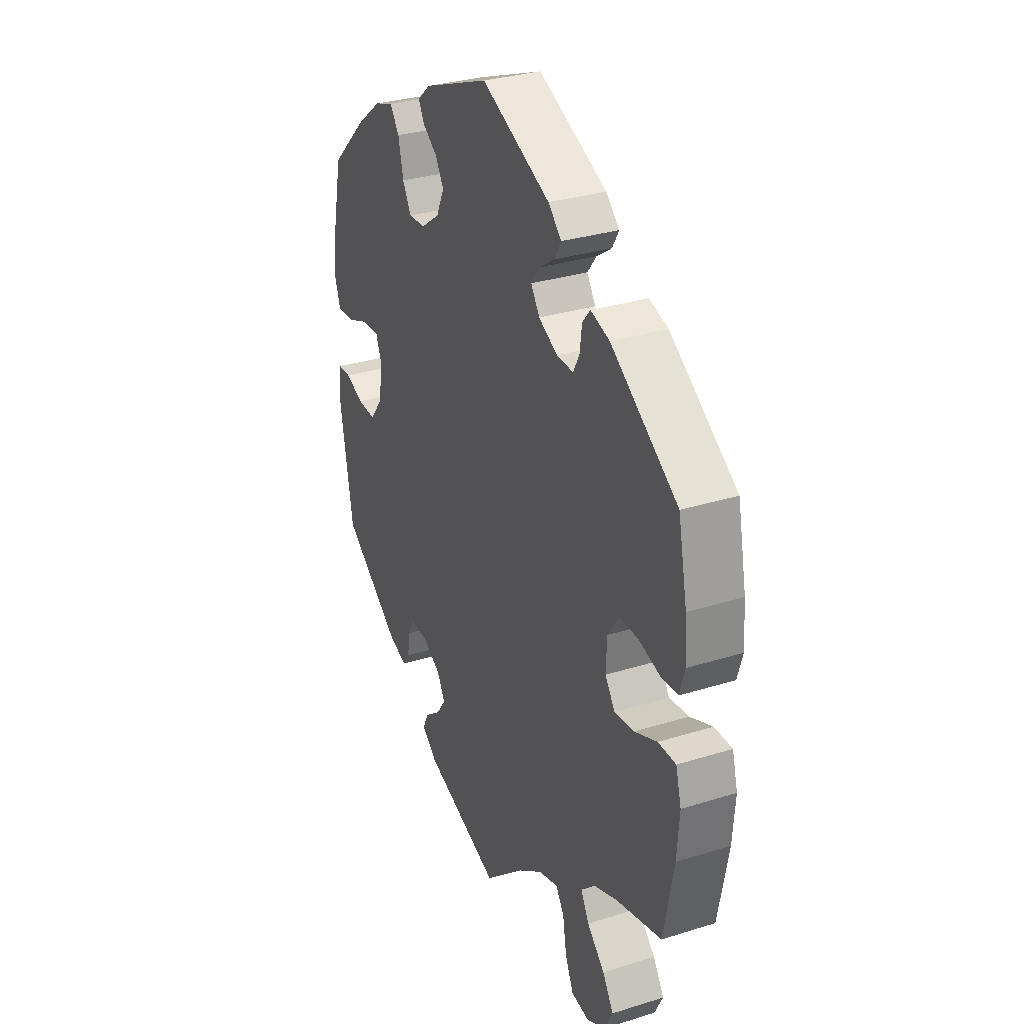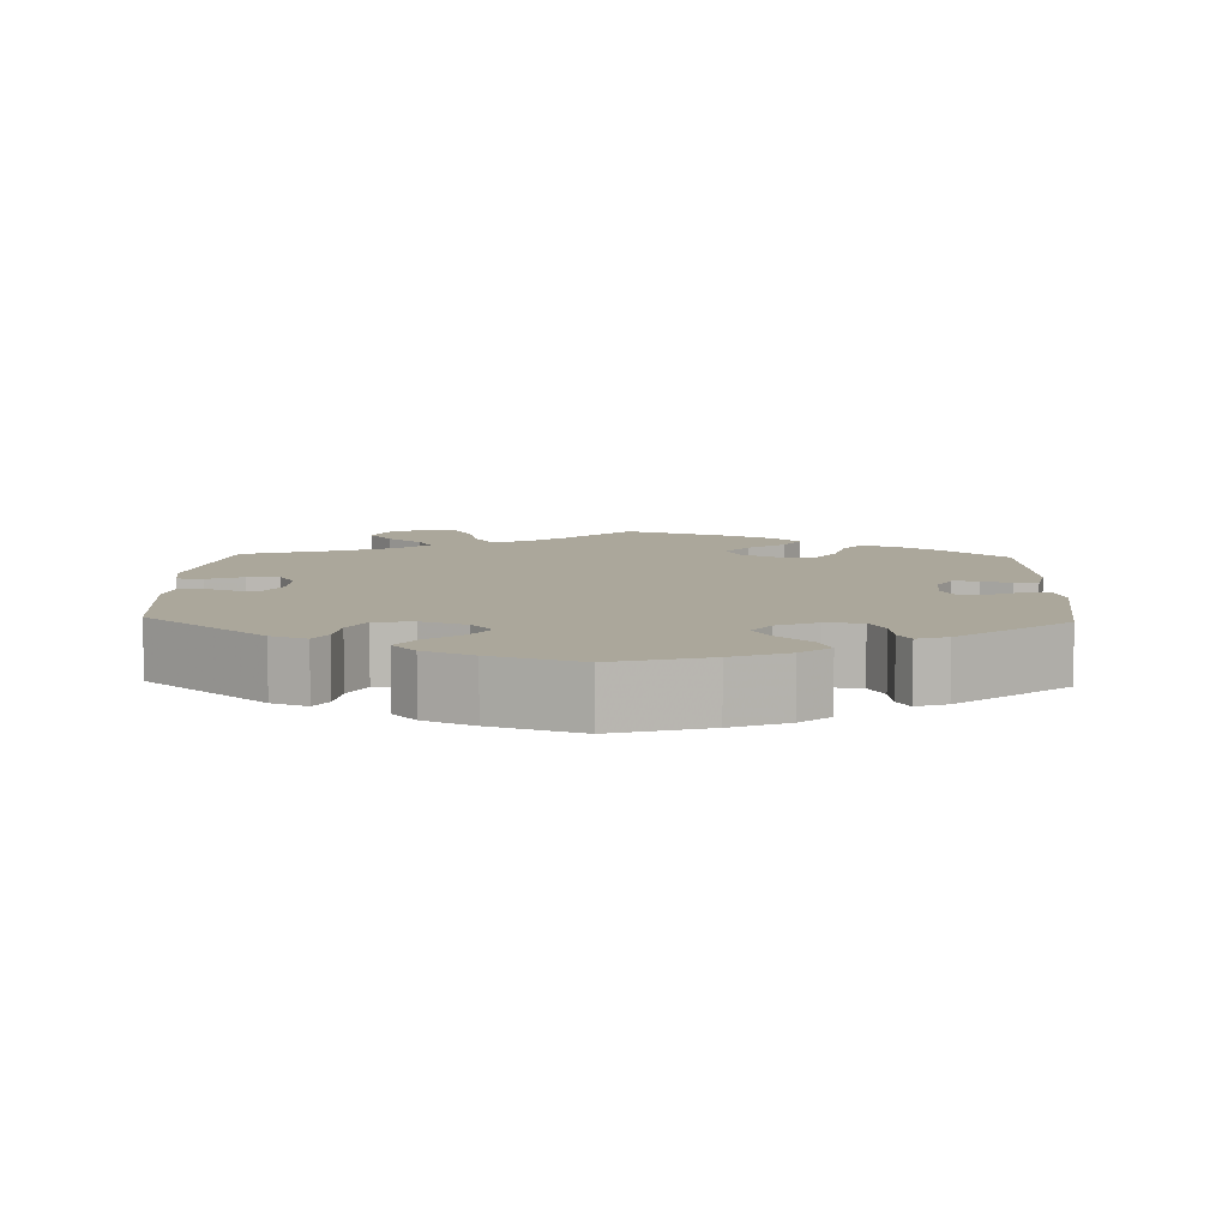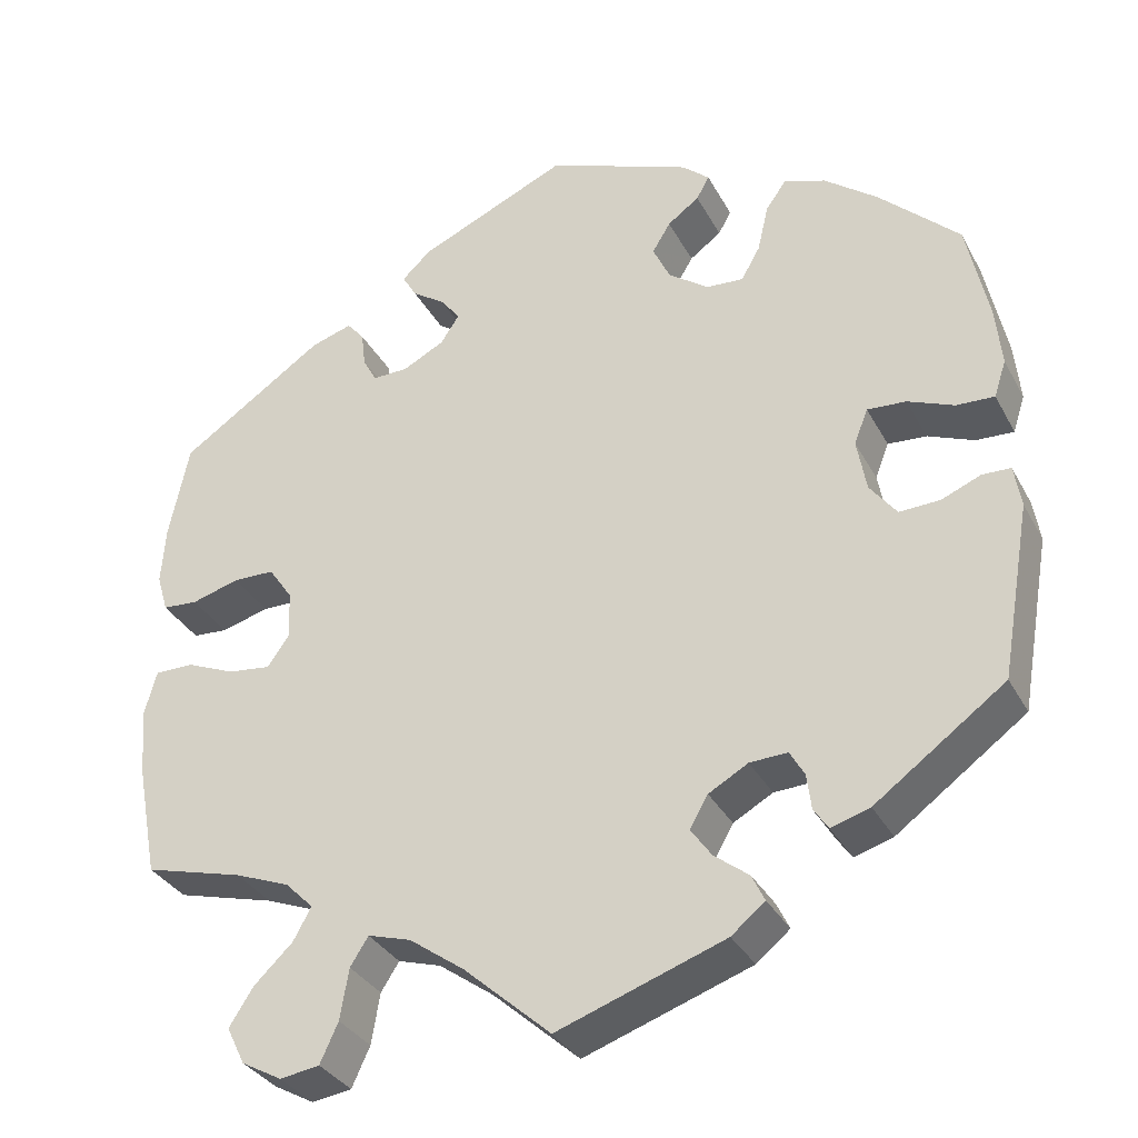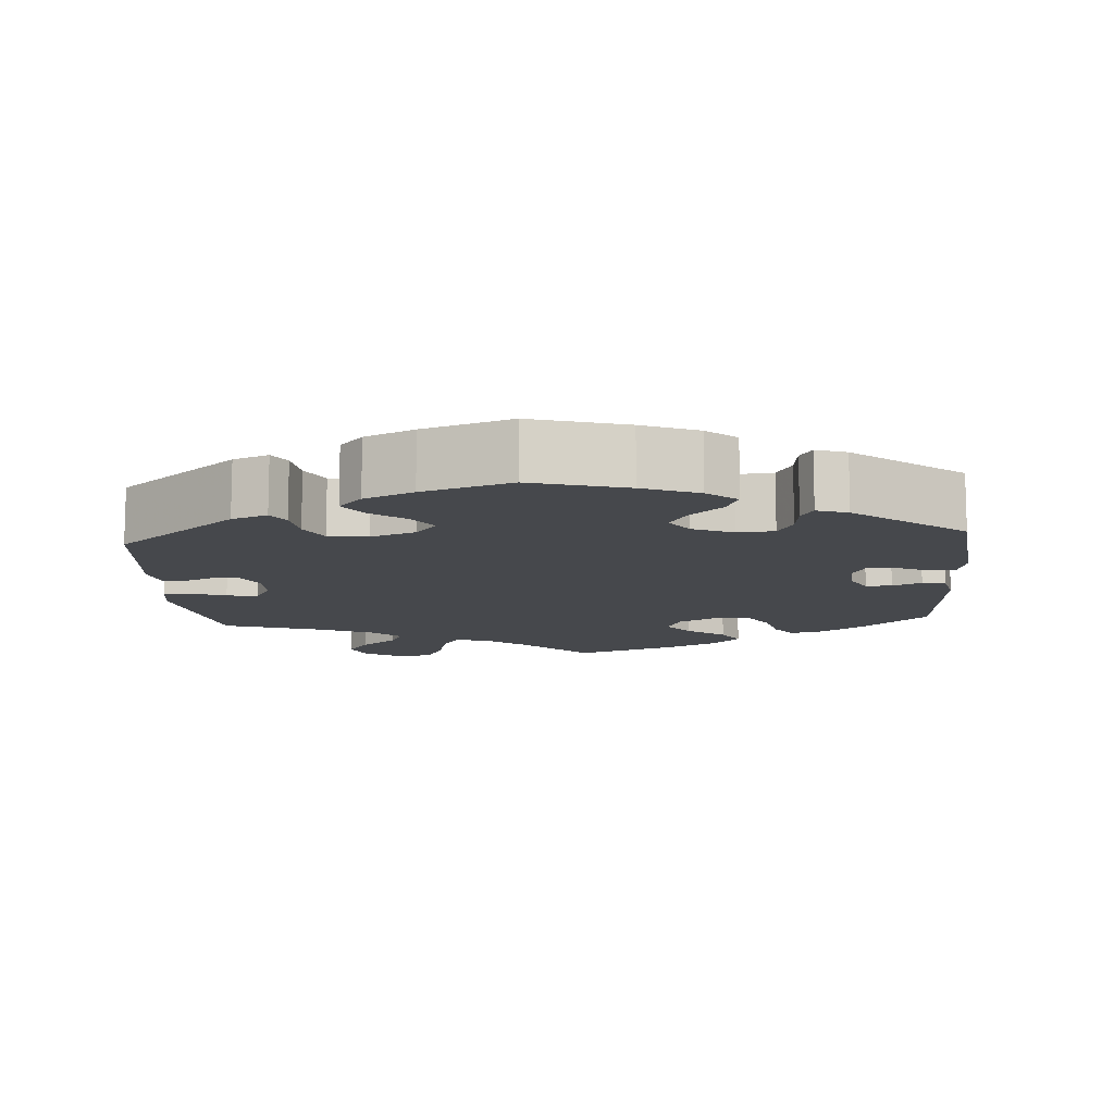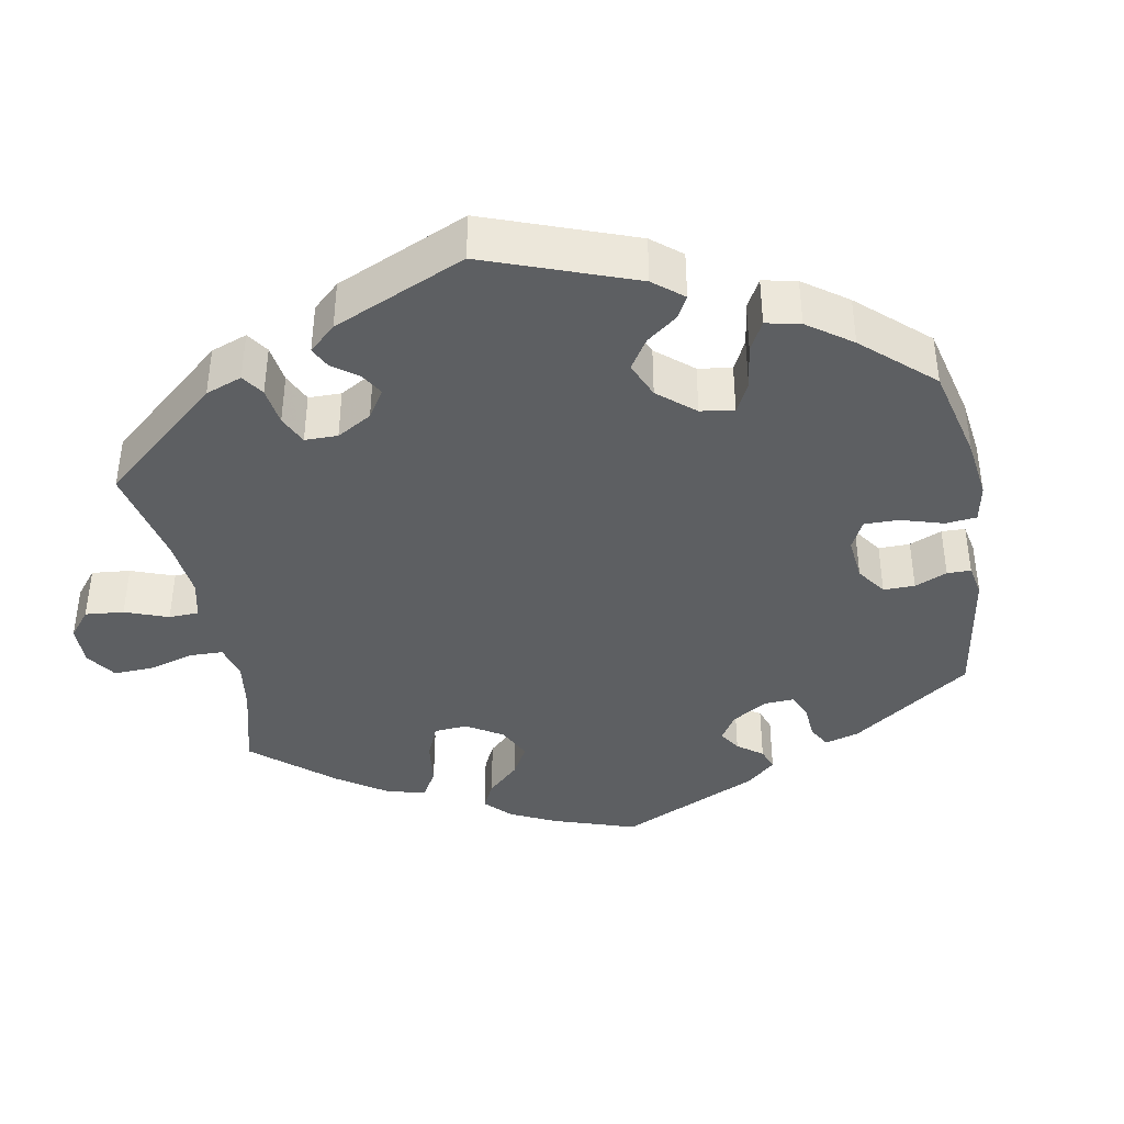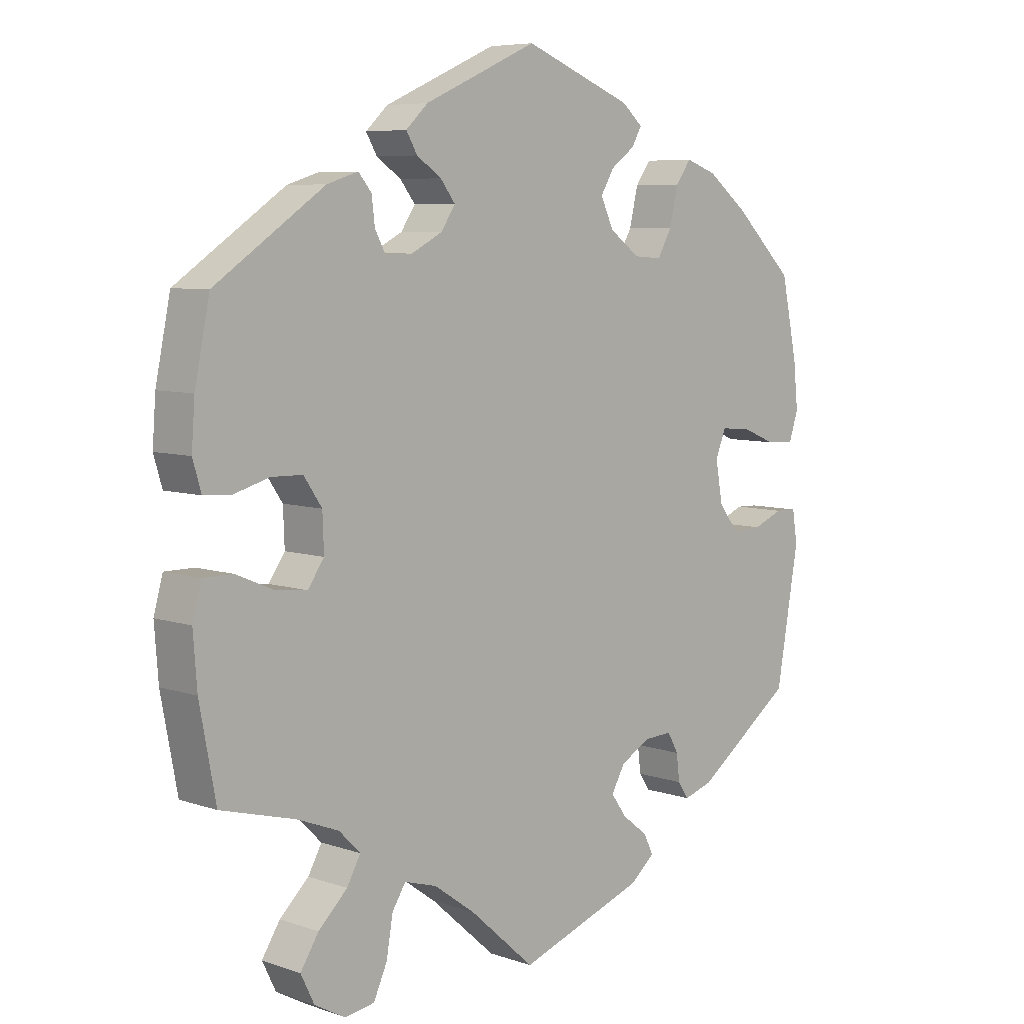
<metadata>
{"format":"obj","ext":"obj","renderer":"f3d","projection":"perspective","resolution":1024,"background":"white","views":[{"elev":31.2,"azim":66.0,"up":"+Z"},{"elev":8.1,"azim":-58.0,"up":"+Y"},{"elev":-33.3,"azim":-155.4,"up":"+Z"},{"elev":-11.4,"azim":-55.8,"up":"+Y"},{"elev":-39.6,"azim":-109.6,"up":"+Y"},{"elev":6.8,"azim":134.7,"up":"+Z"}]}
</metadata>
<code>
v -0.194 0.07 -0.51
v -0.233 0.07 -0.478
v -0.218 0.07 -0.447
v -0.178 0.07 -0.416
v -0.154 0.07 -0.382
v -0.175 0.07 -0.345
v -0.221 0.07 -0.319
v -0.265 0.07 -0.317
v -0.282 0.07 -0.347
v -0.287 0.07 -0.388
v -0.304 0.07 -0.413
v -0.349 0.07 -0.399
v -0.5 0.07 -0.289
v -0.535 0.07 -0.087
v -0.527 0.07 -0.038
v -0.494 0.07 -0.037
v -0.448 0.07 -0.056
v -0.401 0.07 -0.058
v -0.37 0.07 -0.017
v -0.359 0.07 0.044
v -0.375 0.07 0.085
v -0.42 0.07 0.082
v -0.474 0.07 0.06
v -0.518 0.07 0.058
v -0.532 0.07 0.101
v -0.525 0.07 0.171
v -0.5 0.07 0.289
v -0.407 0.07 0.378
v -0.345 0.07 0.426
v -0.297 0.07 0.443
v -0.273 0.07 0.41
v -0.26 0.07 0.354
v -0.238 0.07 0.315
v -0.195 0.07 0.318
v -0.148 0.07 0.352
v -0.128 0.07 0.395
v -0.149 0.07 0.43
v -0.186 0.07 0.457
v -0.201 0.07 0.484
v -0.169 0.07 0.512
v -0.001 0.07 0.578
v 0.174 0.07 0.5
v 0.208 0.07 0.468
v 0.191 0.07 0.439
v 0.153 0.07 0.413
v 0.13 0.07 0.383
v 0.152 0.07 0.35
v 0.2 0.07 0.325
v 0.242 0.07 0.324
v 0.258 0.07 0.354
v 0.263 0.07 0.395
v 0.283 0.07 0.419
v 0.331 0.07 0.404
v 0.5 0.07 0.289
v 0.523 0.07 0.177
v 0.528 0.07 0.109
v 0.515 0.07 0.065
v 0.474 0.07 0.062
v 0.418 0.07 0.078
v 0.37 0.07 0.077
v 0.342 0.07 0.036
v 0.34 0.07 -0.02
v 0.365 0.07 -0.056
v 0.415 0.07 -0.05
v 0.472 0.07 -0.026
v 0.517 0.07 -0.026
v 0.531 0.07 -0.077
v 0.525 0.07 -0.156
v 0.5 0.07 -0.289
v 0.385 0.07 -0.32
v 0.321 0.07 -0.345
v 0.288 0.07 -0.378
v 0.309 0.07 -0.416
v 0.354 0.07 -0.459
v 0.382 0.07 -0.503
v 0.361 0.07 -0.546
v 0.314 0.07 -0.572
v 0.268 0.07 -0.565
v 0.247 0.07 -0.519
v 0.237 0.07 -0.46
v 0.216 0.07 -0.427
v 0.166 0.07 -0.442
v 0.102 0.07 -0.488
v 0.001 0.07 -0.578
v -0.194 0 -0.51
v -0.233 0 -0.478
v -0.218 0 -0.447
v -0.178 0 -0.416
v -0.154 0 -0.382
v -0.175 0 -0.345
v -0.221 0 -0.319
v -0.265 0 -0.317
v -0.282 0 -0.347
v -0.287 0 -0.388
v -0.304 0 -0.413
v -0.349 0 -0.399
v -0.5 0 -0.289
v -0.535 0 -0.087
v -0.527 0 -0.038
v -0.494 0 -0.037
v -0.448 0 -0.056
v -0.401 0 -0.058
v -0.37 0 -0.017
v -0.359 0 0.044
v -0.375 0 0.085
v -0.42 0 0.082
v -0.474 0 0.06
v -0.518 0 0.058
v -0.532 0 0.101
v -0.525 0 0.171
v -0.5 0 0.289
v -0.407 0 0.378
v -0.345 0 0.426
v -0.297 0 0.443
v -0.273 0 0.41
v -0.26 0 0.354
v -0.238 0 0.315
v -0.195 0 0.318
v -0.148 0 0.352
v -0.128 0 0.395
v -0.149 0 0.43
v -0.186 0 0.457
v -0.201 0 0.484
v -0.169 0 0.512
v -0.001 0 0.578
v 0.174 0 0.5
v 0.208 0 0.468
v 0.191 0 0.439
v 0.153 0 0.413
v 0.13 0 0.383
v 0.152 0 0.35
v 0.2 0 0.325
v 0.242 0 0.324
v 0.258 0 0.354
v 0.263 0 0.395
v 0.283 0 0.419
v 0.331 0 0.404
v 0.5 0 0.289
v 0.523 0 0.177
v 0.528 0 0.109
v 0.515 0 0.065
v 0.474 0 0.062
v 0.418 0 0.078
v 0.37 0 0.077
v 0.342 0 0.036
v 0.34 0 -0.02
v 0.365 0 -0.056
v 0.415 0 -0.05
v 0.472 0 -0.026
v 0.517 0 -0.026
v 0.531 0 -0.077
v 0.525 0 -0.156
v 0.5 0 -0.289
v 0.385 0 -0.32
v 0.321 0 -0.345
v 0.288 0 -0.378
v 0.309 0 -0.416
v 0.354 0 -0.459
v 0.382 0 -0.503
v 0.361 0 -0.546
v 0.314 0 -0.572
v 0.268 0 -0.565
v 0.247 0 -0.519
v 0.237 0 -0.46
v 0.216 0 -0.427
v 0.166 0 -0.442
v 0.102 0 -0.488
v 0.001 0 -0.578
f 83 84 1 2
f 82 83 2 3
f 81 82 3 4
f 77 78 79 80
f 77 80 81
f 76 77 81
f 73 74 75 76
f 72 73 76 81
f 71 72 81 4
f 67 68 69 70
f 64 65 66 67
f 63 64 67 70
f 62 63 70 71
f 56 57 58 59
f 56 59 60
f 55 56 60
f 54 55 60
f 53 54 60 61
f 50 51 52 53
f 49 50 53 61
f 42 43 44 45
f 42 45 46
f 41 42 46
f 40 41 46 47
f 37 38 39 40
f 36 37 40 47
f 29 30 31 32
f 29 32 33
f 28 29 33
f 27 28 33
f 26 27 33 34
f 22 23 24 25
f 21 22 25 26
f 14 15 16 17
f 14 17 18
f 13 14 18
f 12 13 18 19
f 9 10 11 12
f 8 9 12 19
f 62 71 4 5
f 48 49 61 62
f 48 62 5 6
f 35 36 47 48
f 34 35 48 6
f 21 26 34
f 20 21 34 6
f 7 8 19 20
f 6 7 20
f 86 85 168 167
f 87 86 167 166
f 88 87 166 165
f 164 163 162 161
f 165 164 161
f 165 161 160
f 160 159 158 157
f 165 160 157 156
f 88 165 156 155
f 154 153 152 151
f 151 150 149 148
f 154 151 148 147
f 155 154 147 146
f 143 142 141 140
f 144 143 140
f 144 140 139
f 144 139 138
f 145 144 138 137
f 137 136 135 134
f 145 137 134 133
f 129 128 127 126
f 130 129 126
f 130 126 125
f 131 130 125 124
f 124 123 122 121
f 131 124 121 120
f 116 115 114 113
f 117 116 113
f 117 113 112
f 117 112 111
f 118 117 111 110
f 109 108 107 106
f 110 109 106 105
f 101 100 99 98
f 102 101 98
f 102 98 97
f 103 102 97 96
f 96 95 94 93
f 103 96 93 92
f 89 88 155 146
f 146 145 133 132
f 90 89 146 132
f 132 131 120 119
f 90 132 119 118
f 118 110 105
f 90 118 105 104
f 104 103 92 91
f 104 91 90
f 1 85 86 2
f 2 86 87 3
f 3 87 88 4
f 4 88 89 5
f 5 89 90 6
f 6 90 91 7
f 7 91 92 8
f 8 92 93 9
f 9 93 94 10
f 10 94 95 11
f 11 95 96 12
f 12 96 97 13
f 13 97 98 14
f 14 98 99 15
f 15 99 100 16
f 16 100 101 17
f 17 101 102 18
f 18 102 103 19
f 19 103 104 20
f 20 104 105 21
f 21 105 106 22
f 22 106 107 23
f 23 107 108 24
f 24 108 109 25
f 25 109 110 26
f 26 110 111 27
f 27 111 112 28
f 28 112 113 29
f 29 113 114 30
f 30 114 115 31
f 31 115 116 32
f 32 116 117 33
f 33 117 118 34
f 34 118 119 35
f 35 119 120 36
f 36 120 121 37
f 37 121 122 38
f 38 122 123 39
f 39 123 124 40
f 40 124 125 41
f 41 125 126 42
f 42 126 127 43
f 43 127 128 44
f 44 128 129 45
f 45 129 130 46
f 46 130 131 47
f 47 131 132 48
f 48 132 133 49
f 49 133 134 50
f 50 134 135 51
f 51 135 136 52
f 52 136 137 53
f 53 137 138 54
f 54 138 139 55
f 55 139 140 56
f 56 140 141 57
f 57 141 142 58
f 58 142 143 59
f 59 143 144 60
f 60 144 145 61
f 61 145 146 62
f 62 146 147 63
f 63 147 148 64
f 64 148 149 65
f 65 149 150 66
f 66 150 151 67
f 67 151 152 68
f 68 152 153 69
f 69 153 154 70
f 70 154 155 71
f 71 155 156 72
f 72 156 157 73
f 73 157 158 74
f 74 158 159 75
f 75 159 160 76
f 76 160 161 77
f 77 161 162 78
f 78 162 163 79
f 79 163 164 80
f 80 164 165 81
f 81 165 166 82
f 82 166 167 83
f 83 167 168 84
f 84 168 85 1

</code>
